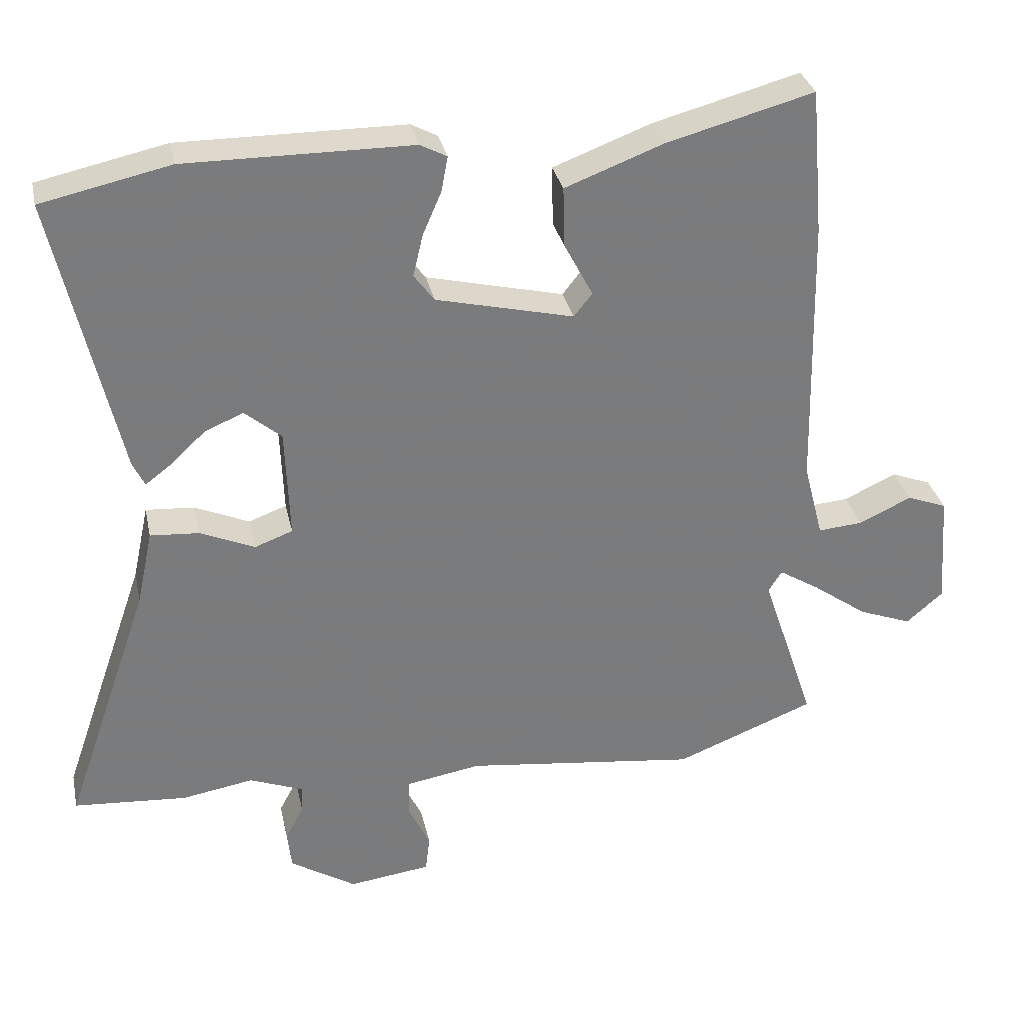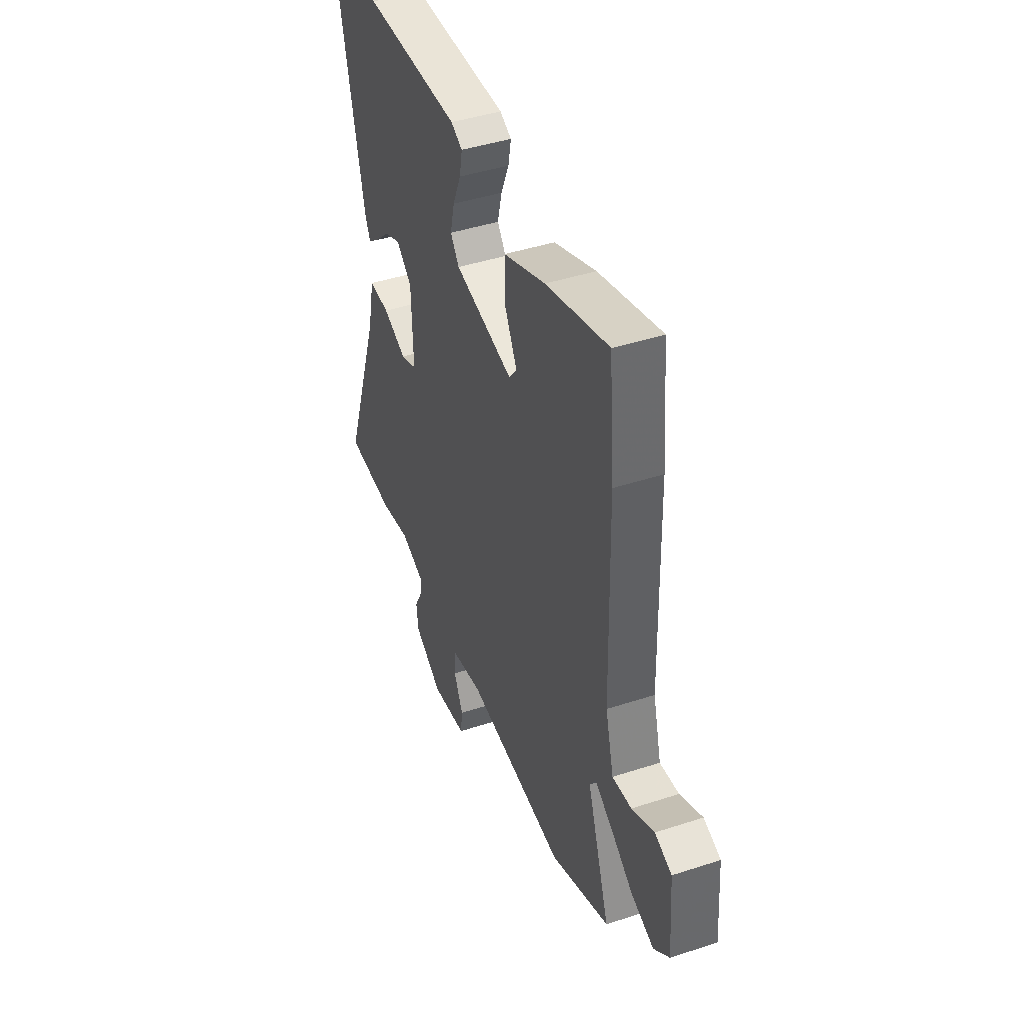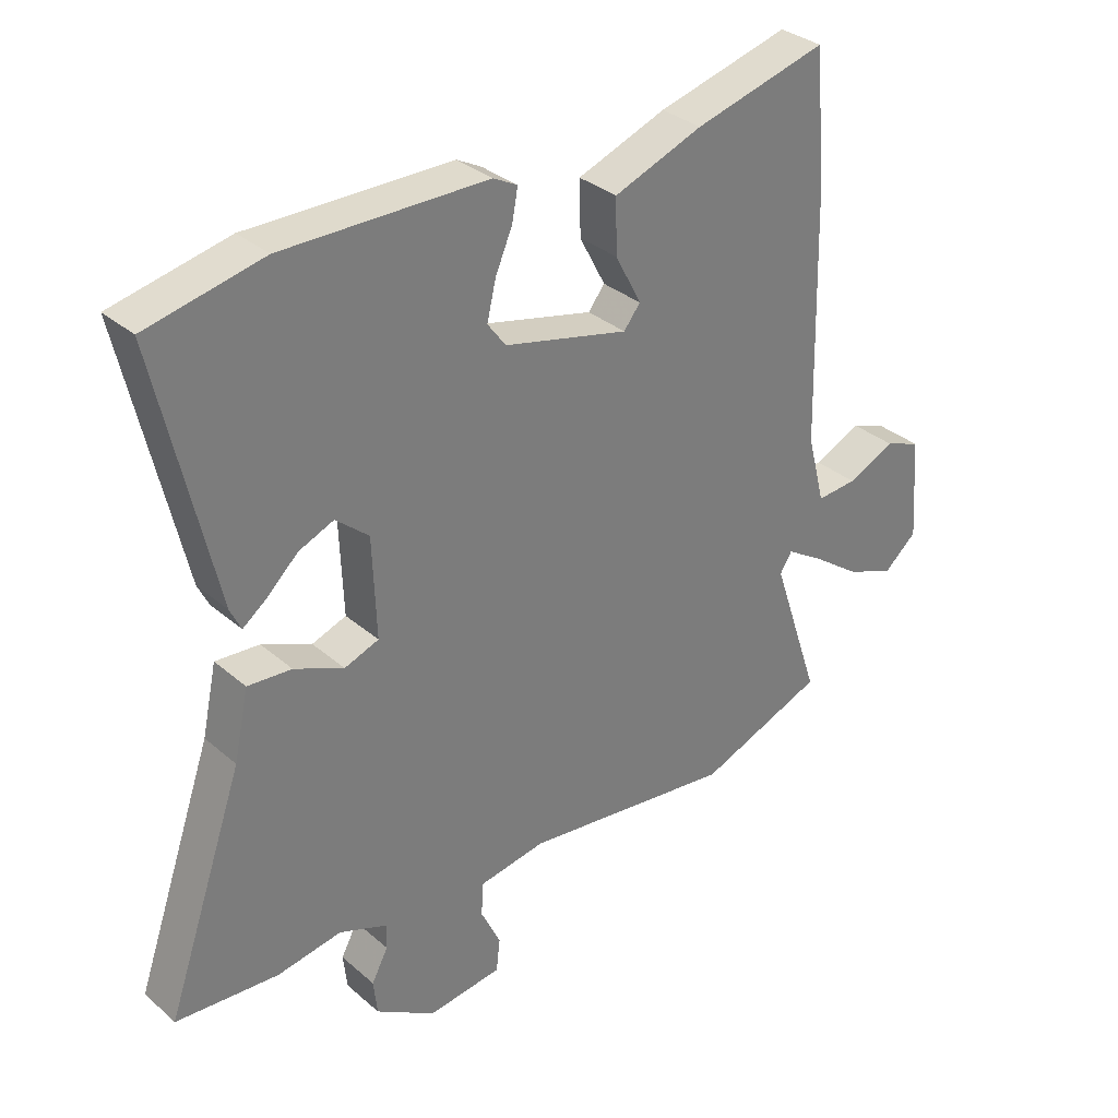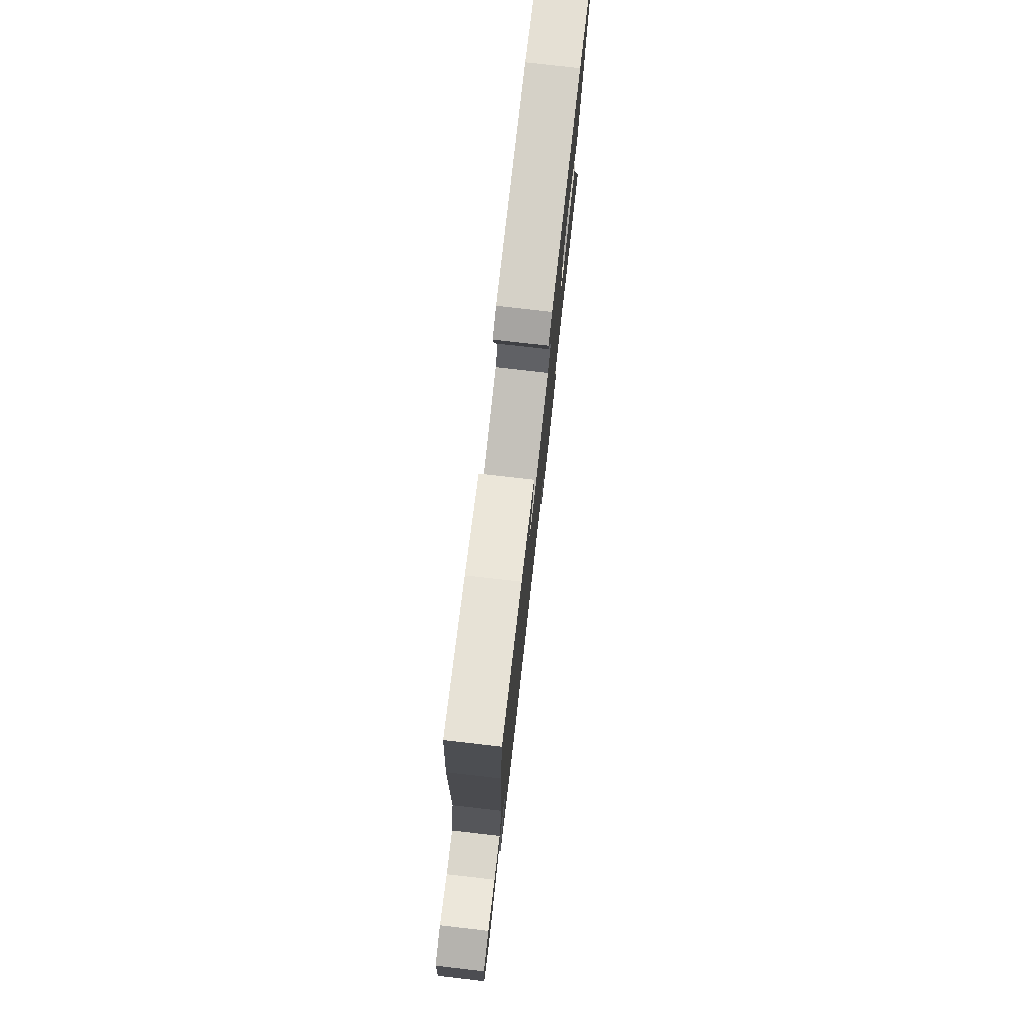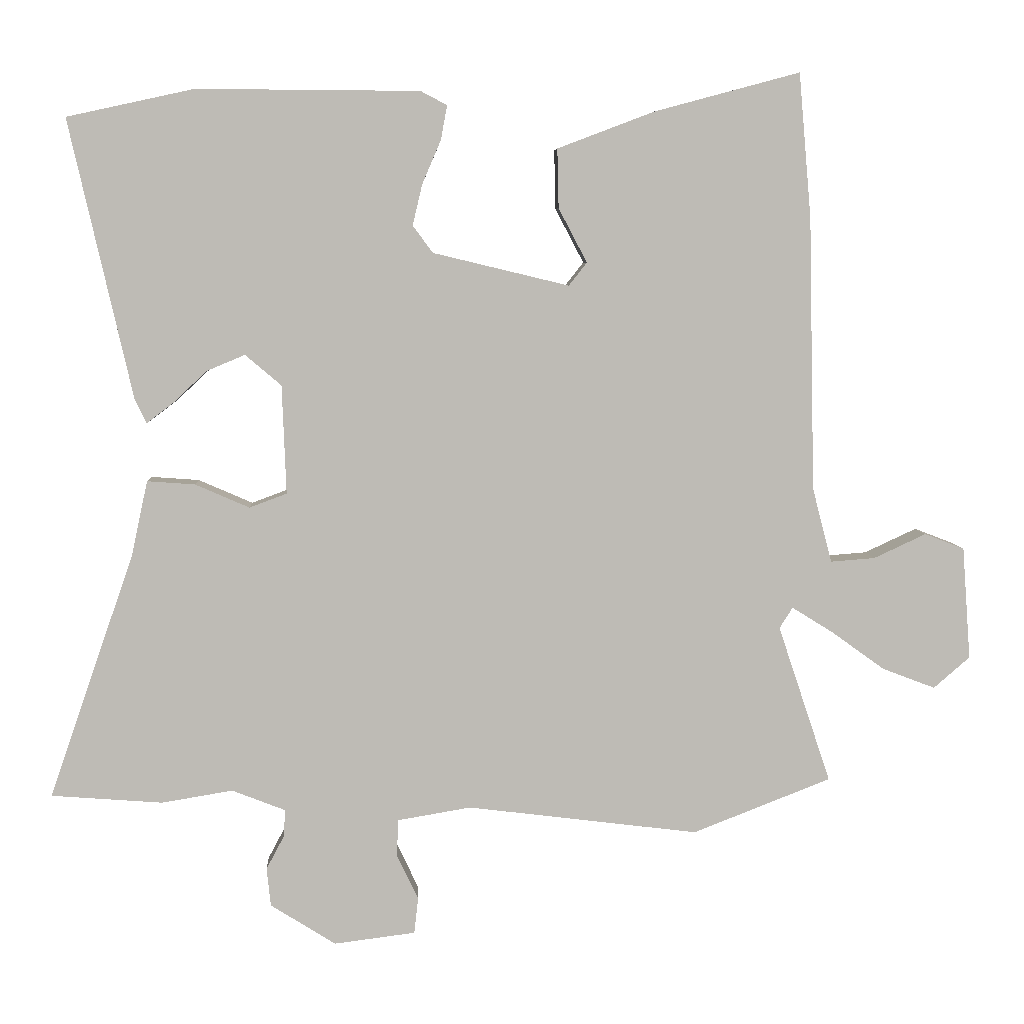
<metadata>
{"format":"obj","ext":"obj","renderer":"f3d","projection":"perspective","resolution":1024,"background":"white","views":[{"elev":32.0,"azim":168.0,"up":"+Z"},{"elev":43.2,"azim":-111.2,"up":"+Z"},{"elev":32.6,"azim":139.8,"up":"+Z"},{"elev":78.4,"azim":-83.5,"up":"+Z"},{"elev":6.0,"azim":177.3,"up":"+Z"}]}
</metadata>
<code>
v -0.352 0.07 -0.558
v -0.551 0.07 -0.48
v -0.475 0.07 -0.253
v -0.494 0.07 -0.223
v -0.552 0.07 -0.259
v -0.63 0.07 -0.315
v -0.706 0.07 -0.344
v -0.758 0.07 -0.299
v -0.746 0.07 -0.137
v -0.689 0.07 -0.115
v -0.614 0.07 -0.15
v -0.55 0.07 -0.155
v -0.522 0.07 -0.047
v -0.513 0.07 0.346
v -0.495 0.07 0.554
v -0.286 0.07 0.498
v -0.146 0.07 0.445
v -0.148 0.07 0.36
v -0.189 0.07 0.282
v -0.163 0.07 0.249
v 0.033 0.07 0.296
v 0.062 0.07 0.335
v 0.048 0.07 0.394
v 0.021 0.07 0.457
v 0.012 0.07 0.506
v 0.05 0.07 0.526
v 0.371 0.07 0.528
v 0.554 0.07 0.488
v 0.463 0.07 0.087
v 0.446 0.07 0.052
v 0.409 0.07 0.08
v 0.359 0.07 0.127
v 0.304 0.07 0.15
v 0.252 0.07 0.106
v 0.246 0.07 -0.051
v 0.3 0.07 -0.071
v 0.378 0.07 -0.037
v 0.447 0.07 -0.032
v 0.47 0.07 -0.139
v 0.593 0.07 -0.493
v 0.432 0.07 -0.505
v 0.33 0.07 -0.488
v 0.253 0.07 -0.518
v 0.255 0.07 -0.557
v 0.281 0.07 -0.606
v 0.275 0.07 -0.661
v 0.181 0.07 -0.72
v 0.064 0.07 -0.705
v 0.058 0.07 -0.653
v 0.089 0.07 -0.588
v 0.087 0.07 -0.535
v -0.019 0.07 -0.517
v -0.352 0 -0.558
v -0.551 0 -0.48
v -0.475 0 -0.253
v -0.494 0 -0.223
v -0.552 0 -0.259
v -0.63 0 -0.315
v -0.706 0 -0.344
v -0.758 0 -0.299
v -0.746 0 -0.137
v -0.689 0 -0.115
v -0.614 0 -0.15
v -0.55 0 -0.155
v -0.522 0 -0.047
v -0.513 0 0.346
v -0.495 0 0.554
v -0.286 0 0.498
v -0.146 0 0.445
v -0.148 0 0.36
v -0.189 0 0.282
v -0.163 0 0.249
v 0.033 0 0.296
v 0.062 0 0.335
v 0.048 0 0.394
v 0.021 0 0.457
v 0.012 0 0.506
v 0.05 0 0.526
v 0.371 0 0.528
v 0.554 0 0.488
v 0.463 0 0.087
v 0.446 0 0.052
v 0.409 0 0.08
v 0.359 0 0.127
v 0.304 0 0.15
v 0.252 0 0.106
v 0.246 0 -0.051
v 0.3 0 -0.071
v 0.378 0 -0.037
v 0.447 0 -0.032
v 0.47 0 -0.139
v 0.593 0 -0.493
v 0.432 0 -0.505
v 0.33 0 -0.488
v 0.253 0 -0.518
v 0.255 0 -0.557
v 0.281 0 -0.606
v 0.275 0 -0.661
v 0.181 0 -0.72
v 0.064 0 -0.705
v 0.058 0 -0.653
v 0.089 0 -0.588
v 0.087 0 -0.535
v -0.019 0 -0.517
f 48 49 50
f 47 48 50
f 46 47 50
f 45 46 50
f 44 45 50
f 43 44 50 51
f 42 43 51 52
f 39 40 41 42
f 39 42 52
f 38 39 52
f 37 38 52
f 36 37 52
f 30 31 32
f 29 30 32
f 28 29 32
f 27 28 32
f 26 27 32
f 25 26 32
f 24 25 32
f 23 24 32 33
f 22 23 33 34
f 17 18 19
f 16 17 19
f 15 16 19
f 14 15 19
f 13 14 19
f 12 13 19 20
f 9 10 11
f 8 9 11
f 7 8 11
f 6 7 11
f 5 6 11
f 4 5 11 12
f 1 2 3
f 52 1 3
f 36 52 3
f 35 36 3
f 21 22 34 35
f 20 21 35
f 12 20 35
f 4 12 35
f 3 4 35
f 102 101 100
f 102 100 99
f 102 99 98
f 102 98 97
f 102 97 96
f 103 102 96 95
f 104 103 95 94
f 94 93 92 91
f 104 94 91
f 104 91 90
f 104 90 89
f 104 89 88
f 84 83 82
f 84 82 81
f 84 81 80
f 84 80 79
f 84 79 78
f 84 78 77
f 84 77 76
f 85 84 76 75
f 86 85 75 74
f 71 70 69
f 71 69 68
f 71 68 67
f 71 67 66
f 71 66 65
f 72 71 65 64
f 63 62 61
f 63 61 60
f 63 60 59
f 63 59 58
f 63 58 57
f 64 63 57 56
f 55 54 53
f 55 53 104
f 55 104 88
f 55 88 87
f 87 86 74 73
f 87 73 72
f 87 72 64
f 87 64 56
f 87 56 55
f 1 53 54 2
f 2 54 55 3
f 3 55 56 4
f 4 56 57 5
f 5 57 58 6
f 6 58 59 7
f 7 59 60 8
f 8 60 61 9
f 9 61 62 10
f 10 62 63 11
f 11 63 64 12
f 12 64 65 13
f 13 65 66 14
f 14 66 67 15
f 15 67 68 16
f 16 68 69 17
f 17 69 70 18
f 18 70 71 19
f 19 71 72 20
f 20 72 73 21
f 21 73 74 22
f 22 74 75 23
f 23 75 76 24
f 24 76 77 25
f 25 77 78 26
f 26 78 79 27
f 27 79 80 28
f 28 80 81 29
f 29 81 82 30
f 30 82 83 31
f 31 83 84 32
f 32 84 85 33
f 33 85 86 34
f 34 86 87 35
f 35 87 88 36
f 36 88 89 37
f 37 89 90 38
f 38 90 91 39
f 39 91 92 40
f 40 92 93 41
f 41 93 94 42
f 42 94 95 43
f 43 95 96 44
f 44 96 97 45
f 45 97 98 46
f 46 98 99 47
f 47 99 100 48
f 48 100 101 49
f 49 101 102 50
f 50 102 103 51
f 51 103 104 52
f 52 104 53 1

</code>
